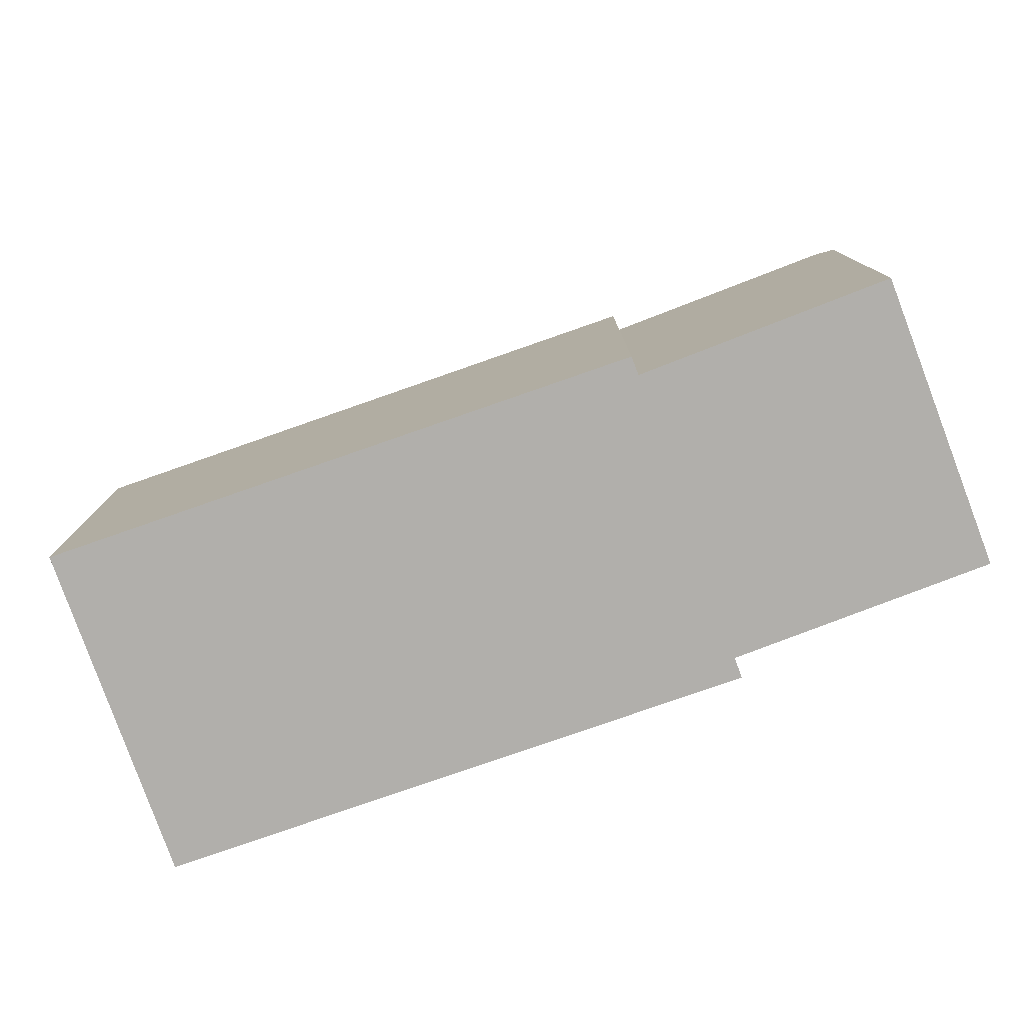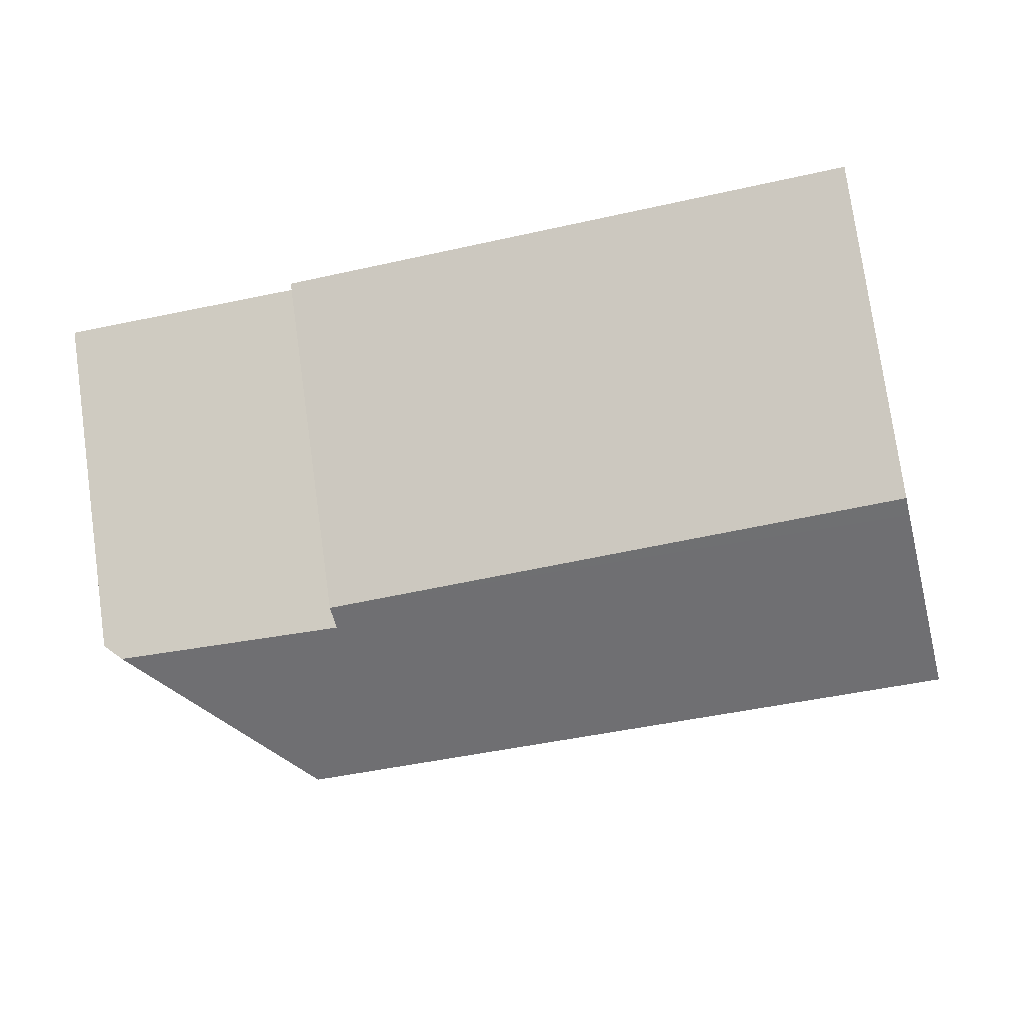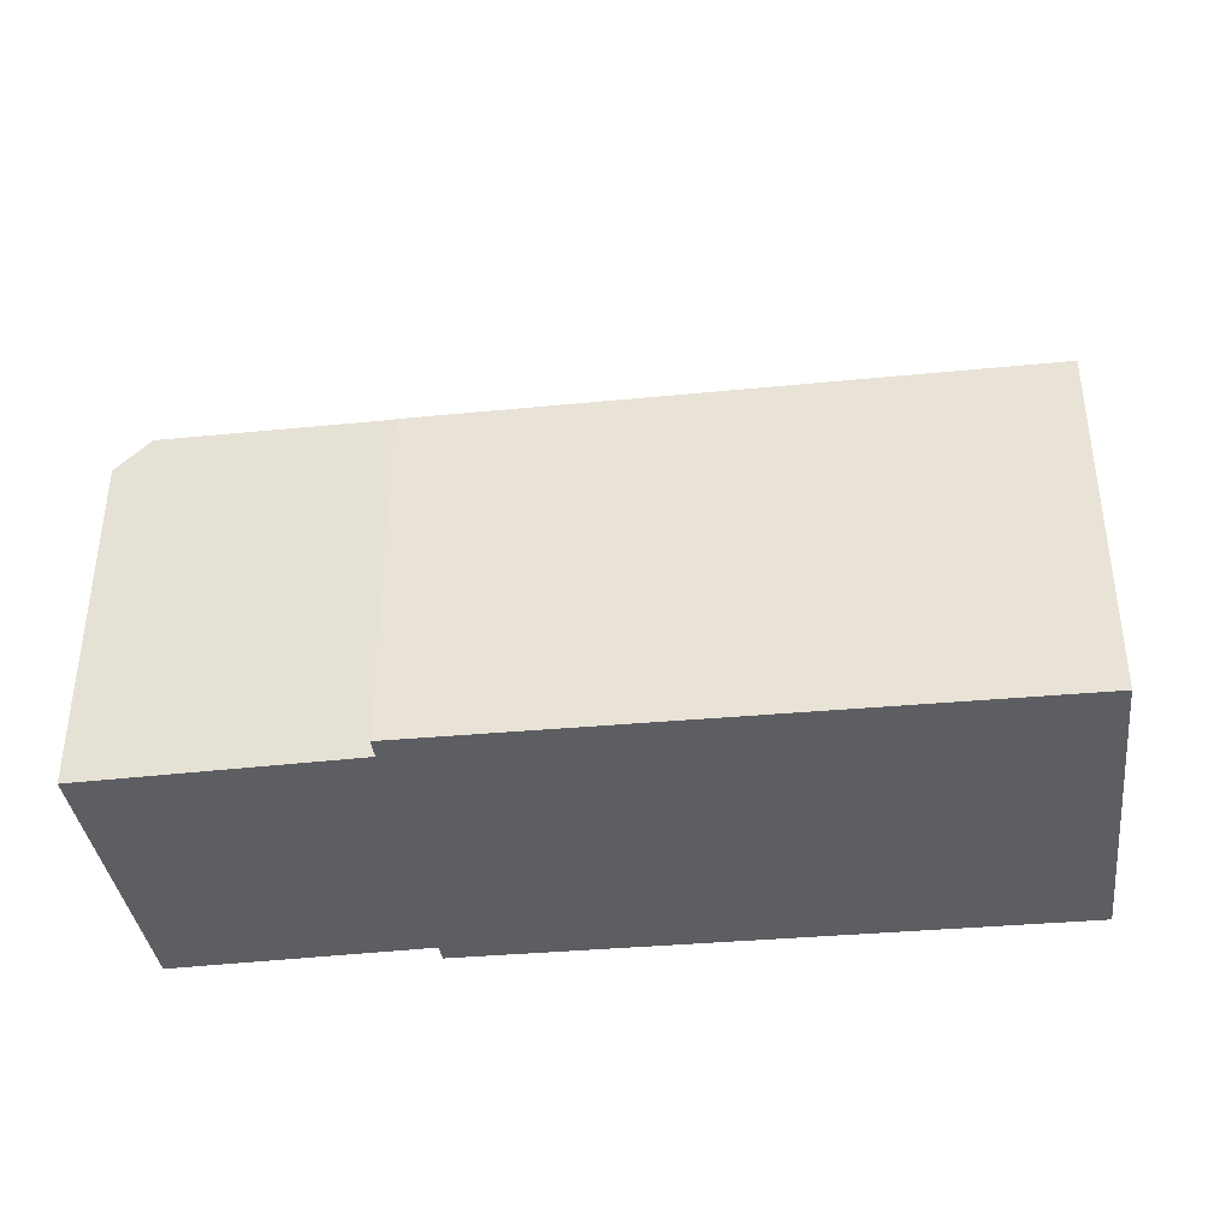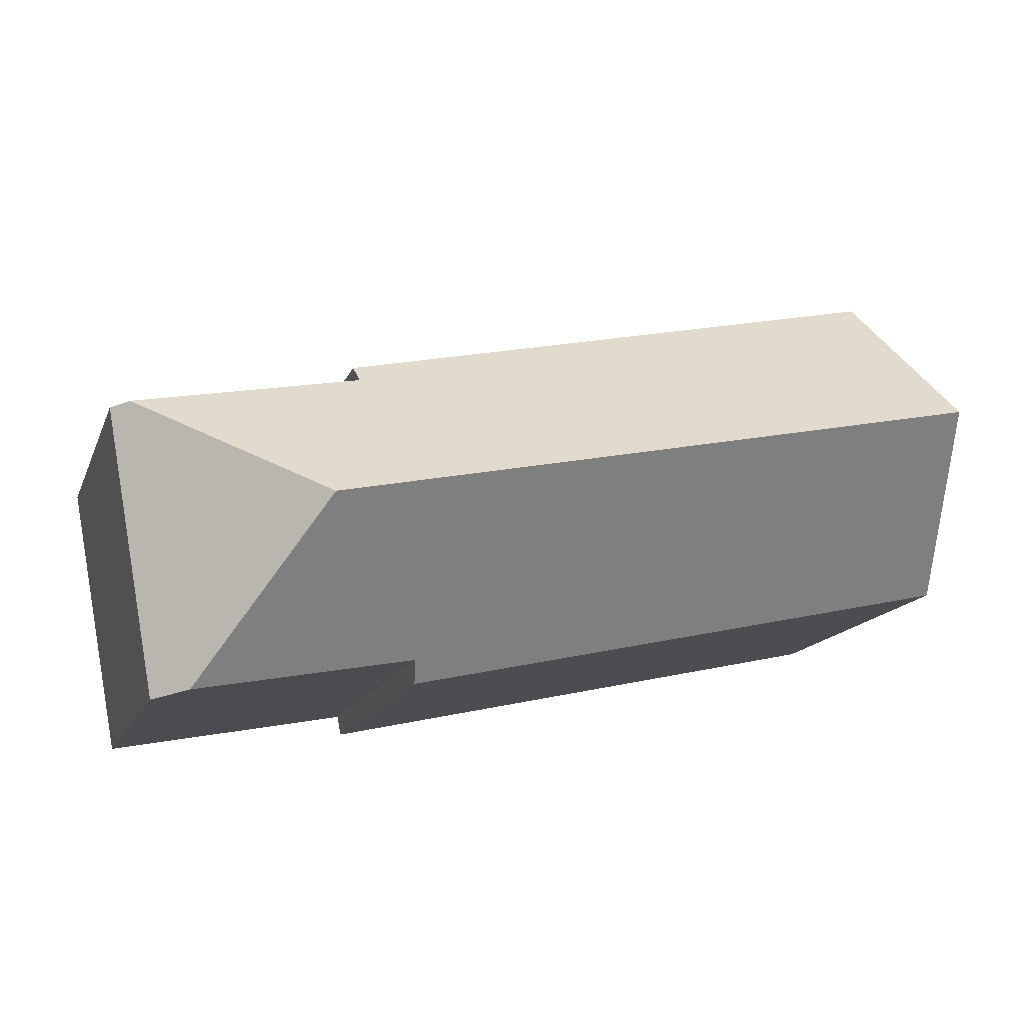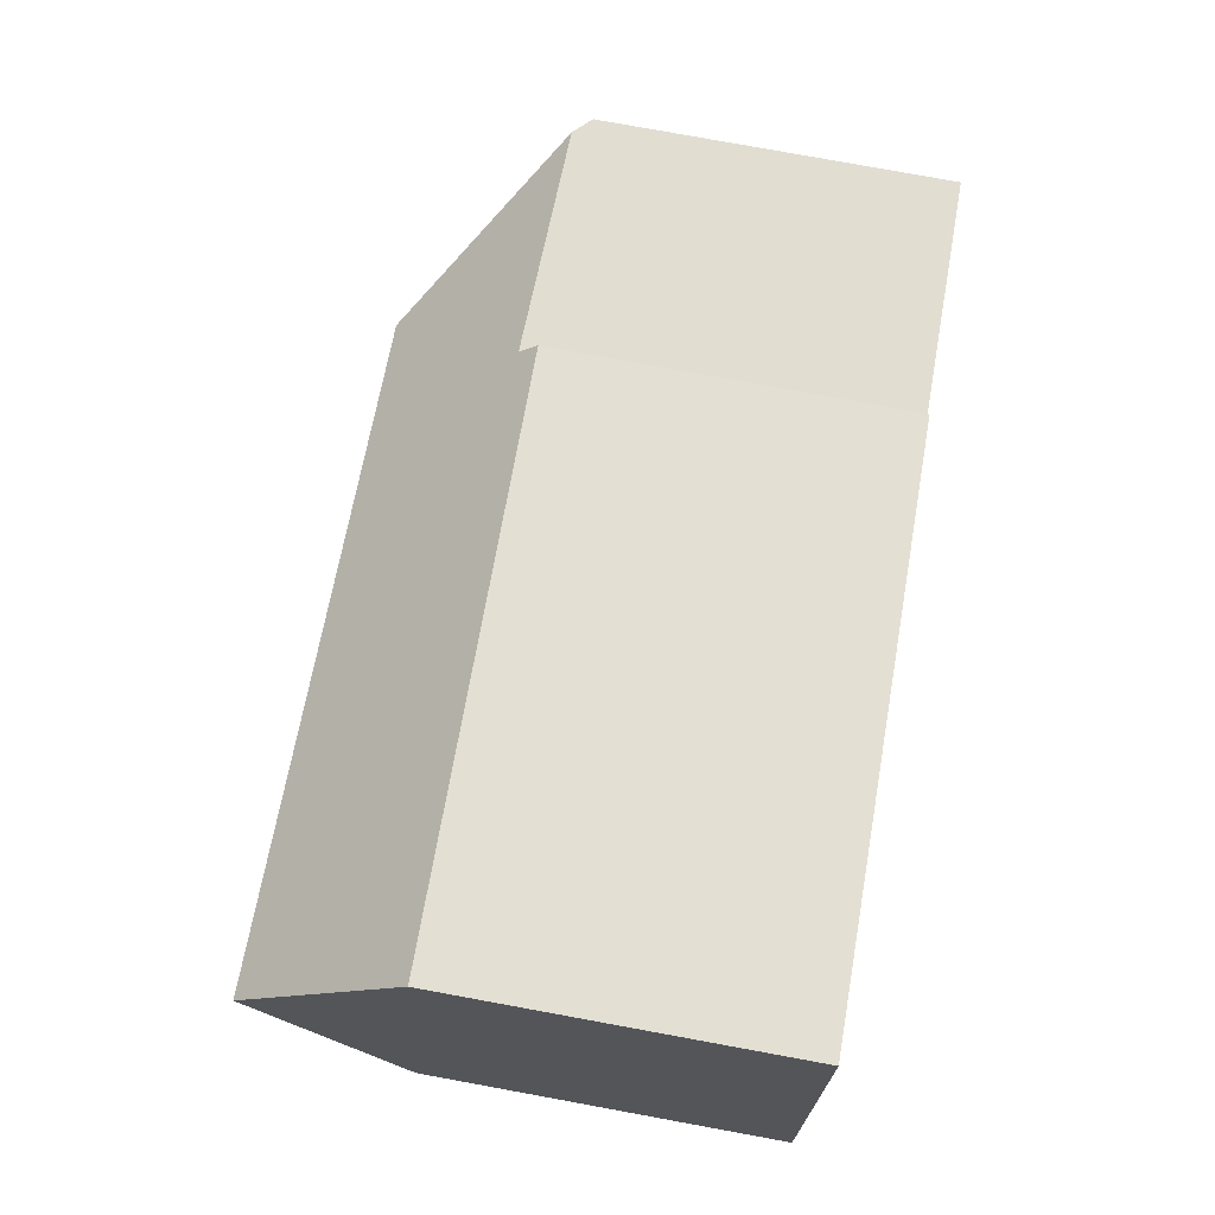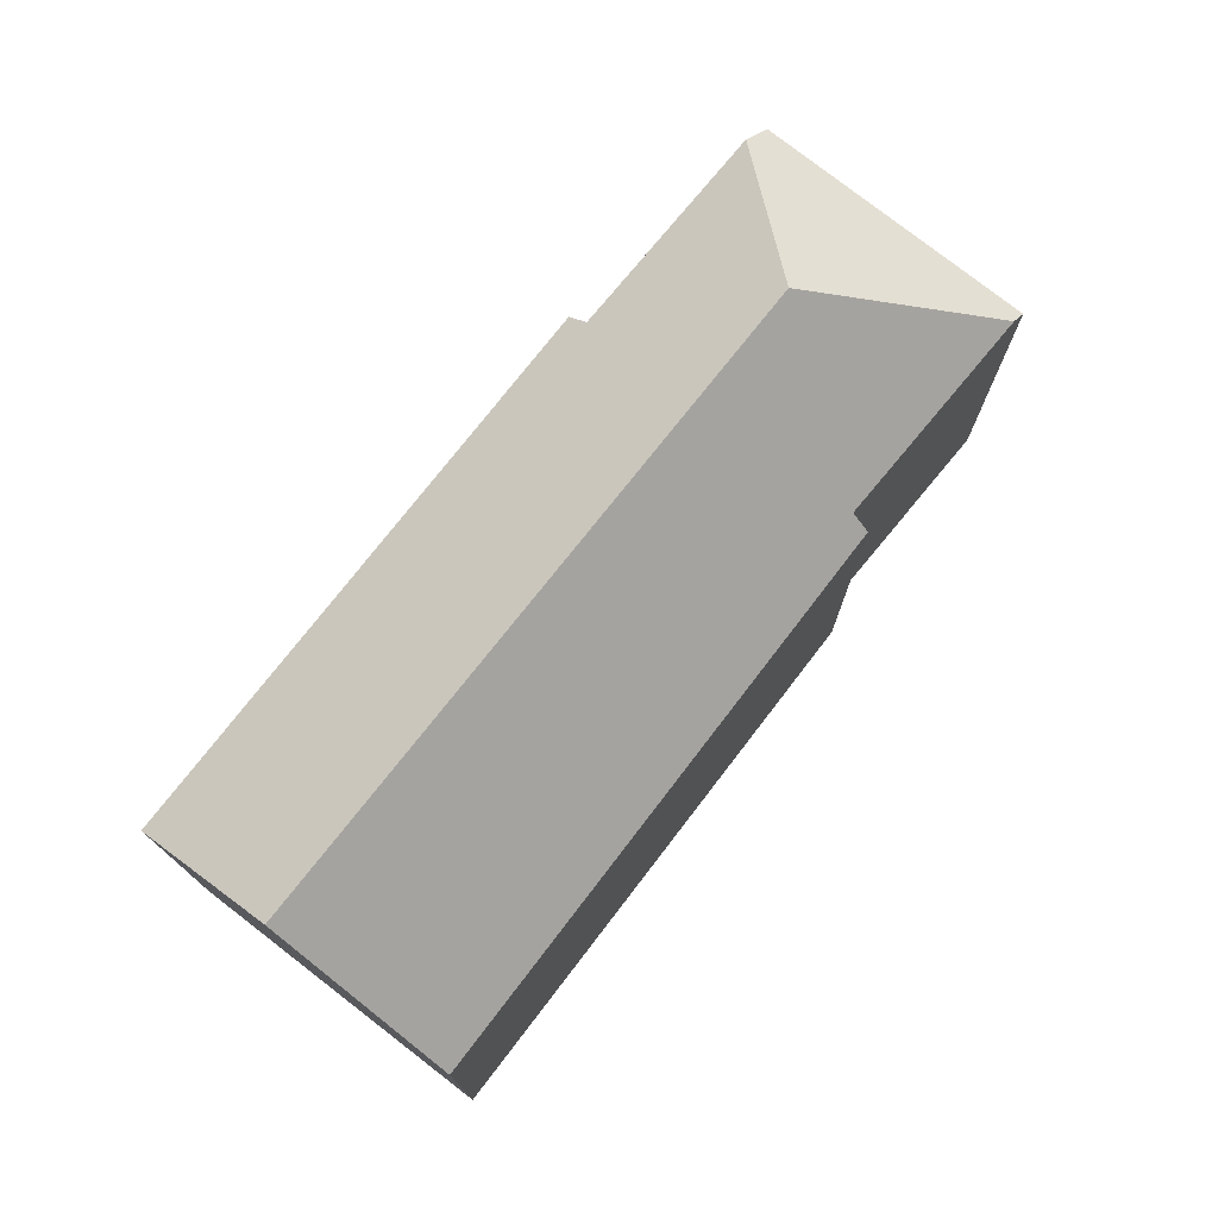
<metadata>
{"format":"obj","ext":"obj","renderer":"f3d","projection":"perspective","resolution":1024,"background":"white","views":[{"elev":-78.3,"azim":31.8,"up":"+Y"},{"elev":77.2,"azim":172.1,"up":"+Z"},{"elev":-38.7,"azim":-161.0,"up":"+Y"},{"elev":-15.1,"azim":163.0,"up":"+Z"},{"elev":79.5,"azim":-79.7,"up":"+Z"},{"elev":75.1,"azim":-39.9,"up":"+Y"}]}
</metadata>
<code>
v  25.83 10.65 -4.803
v  26.04 10.52 -4.534
v  25.98 10.51 -4.832
v  26.84 10.65 -0.285
v  24.94 11.51 -4.635
v  21.55 15.71 0.638
v  27.66 10.79 4.116
v  27.11 11.32 4.218
v  0 10.91 6.682e-16
v  18.02 11.36 -3.328
v  17.89 10.75 -3.967
v  18.78 11.38 -3.471
v  1.106 15.71 4.965
v  0.073 11.23 0.328
v  20.09 10.94 6.12
v  2.151 11.18 9.657
v  2.252 10.74 10.11
v  19.99 11.49 5.544
v  20.54 11.47 5.442
v  18.02 2.038e-16 -3.328
v  18.78 2.125e-16 -3.471
v  25.98 2.959e-16 -4.832
v  24.94 2.838e-16 -4.635
v  25.83 2.941e-16 -4.803
v  0 0 0
v  17.89 2.429e-16 -3.967
v  19.99 -3.395e-16 5.544
v  20.09 -3.747e-16 6.12
v  27.66 -2.52e-16 4.116
v  26.04 2.776e-16 -4.534
v  26.84 1.745e-17 -0.285
v  2.252 -6.189e-16 10.11
v  0.073 -2.008e-17 0.328
v  1.106 -3.04e-16 4.965
v  2.151 -5.913e-16 9.657
v  20.54 -3.332e-16 5.442
v  27.11 -2.583e-16 4.218
g defaultobject
f 1 2 3
f 2 1 4
f 4 1 5
f 4 5 6
f 4 6 7
f 7 6 8
f 9 10 11
f 12 6 5
f 6 12 10
f 6 10 13
f 13 10 9
f 13 9 14
f 15 16 17
f 16 15 13
f 13 15 18
f 13 18 6
f 6 18 19
f 6 19 8
f 1 12 5
f 12 1 10
f 10 1 3
f 10 3 20
f 20 3 21
f 21 3 22
f 21 22 23
f 23 22 24
f 11 25 9
f 25 11 26
f 20 11 10
f 11 20 26
f 15 27 18
f 27 15 28
f 29 4 7
f 4 29 2
f 2 29 3
f 3 29 30
f 3 30 22
f 30 29 31
f 14 16 13
f 16 14 9
f 16 9 25
f 16 25 17
f 17 25 32
f 32 25 33
f 32 33 34
f 32 34 35
f 17 28 15
f 28 17 32
f 27 19 18
f 19 27 8
f 8 27 7
f 7 27 29
f 29 27 36
f 29 36 37
f 35 28 32
f 28 35 34
f 28 34 33
f 28 33 25
f 28 25 20
f 20 25 26
f 28 20 27
f 27 20 36
f 20 37 36
f 37 20 21
f 37 21 23
f 37 23 29
f 29 23 31
f 31 23 30
f 30 23 24
f 30 24 22

</code>
